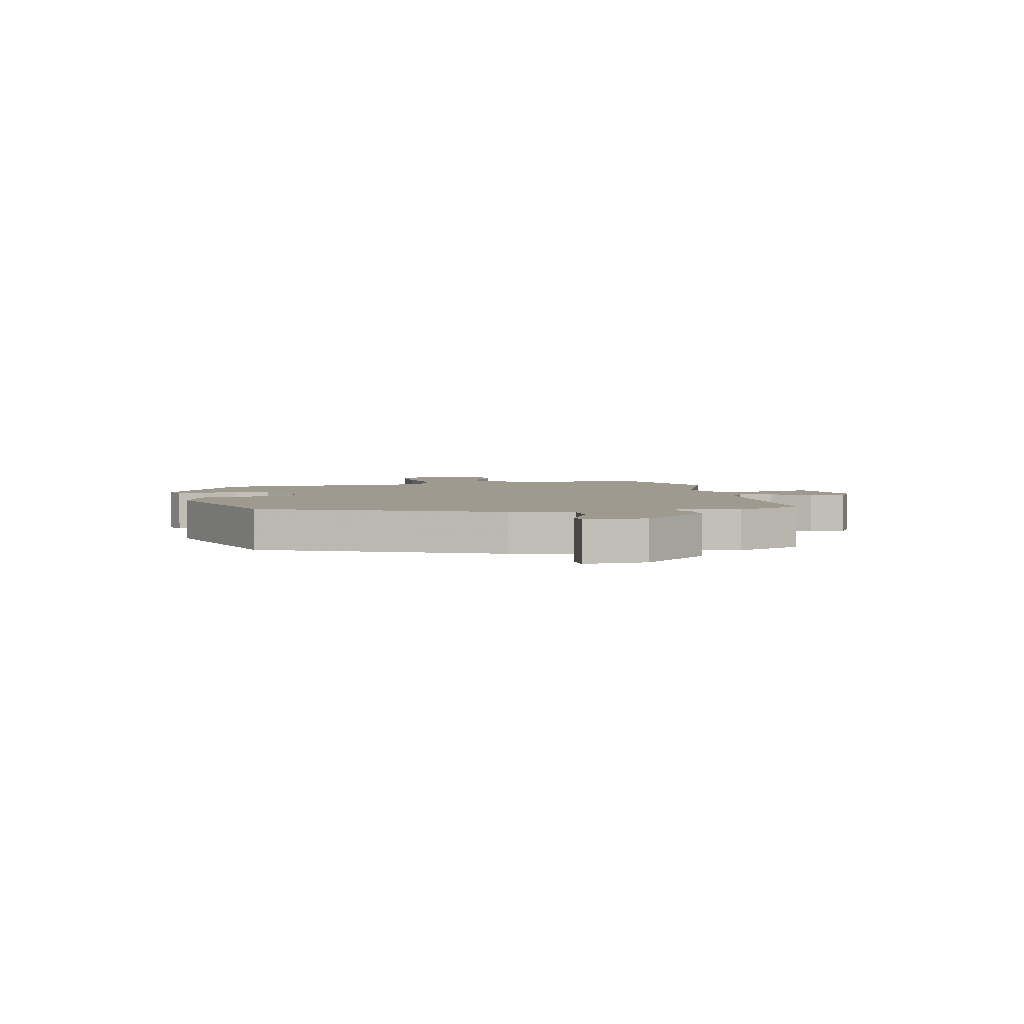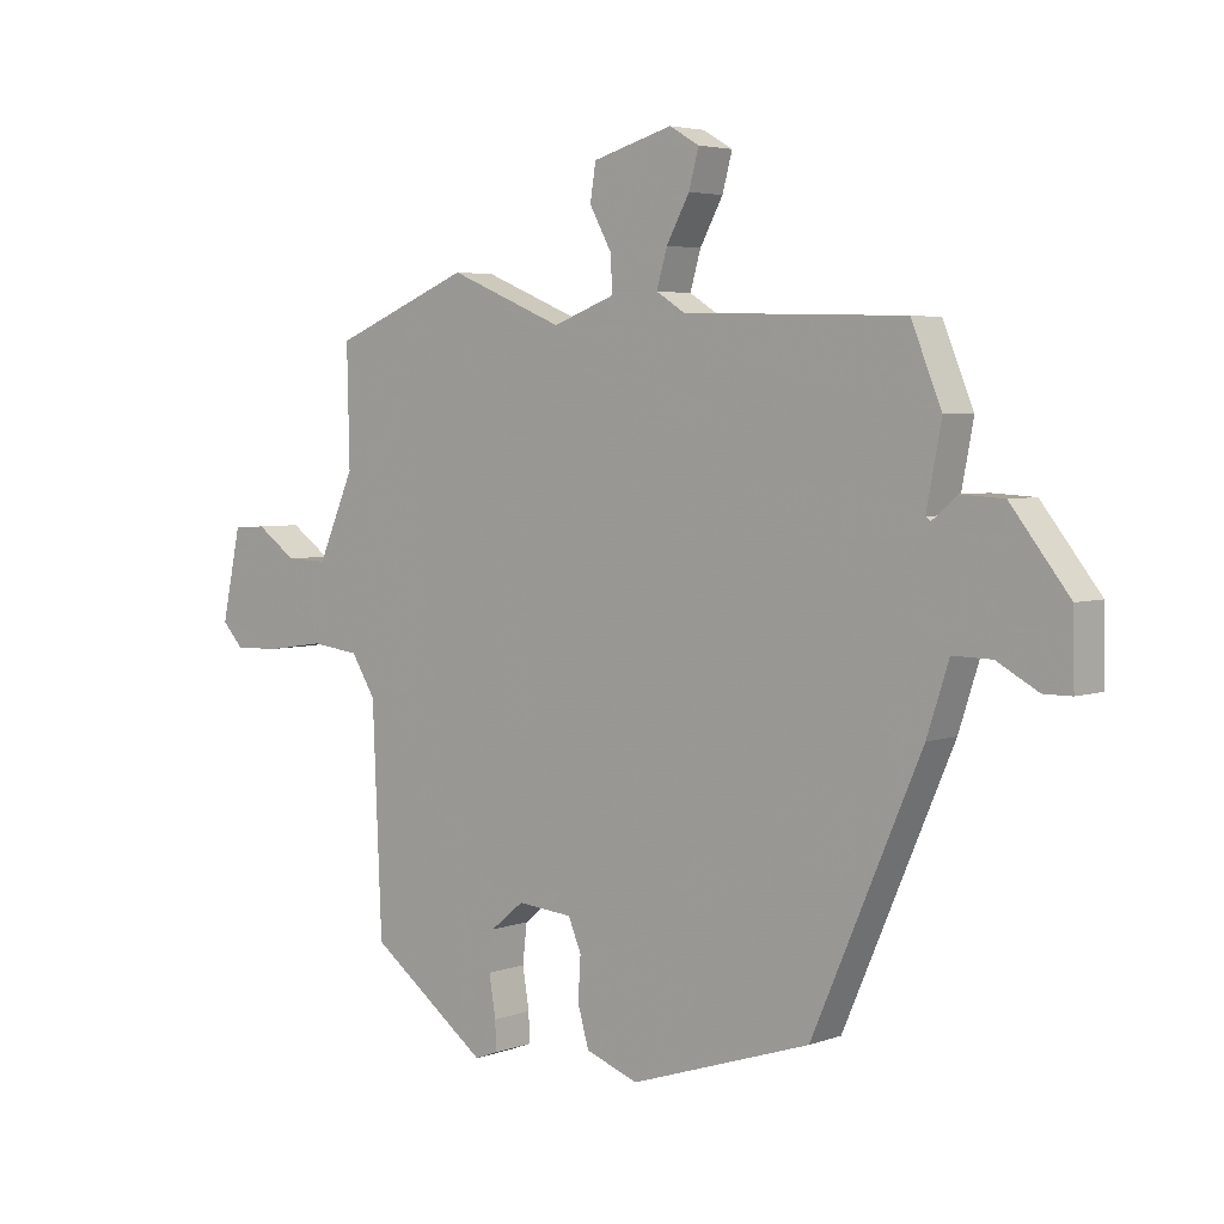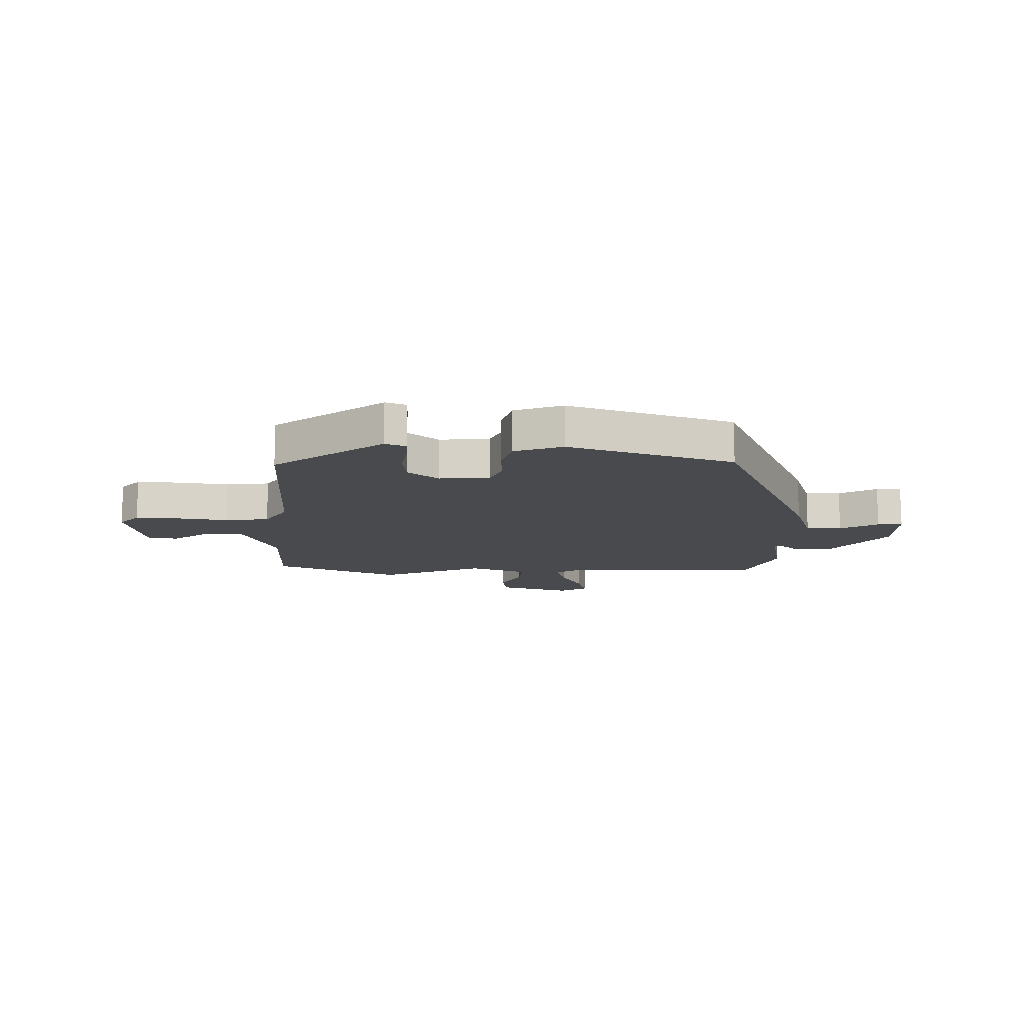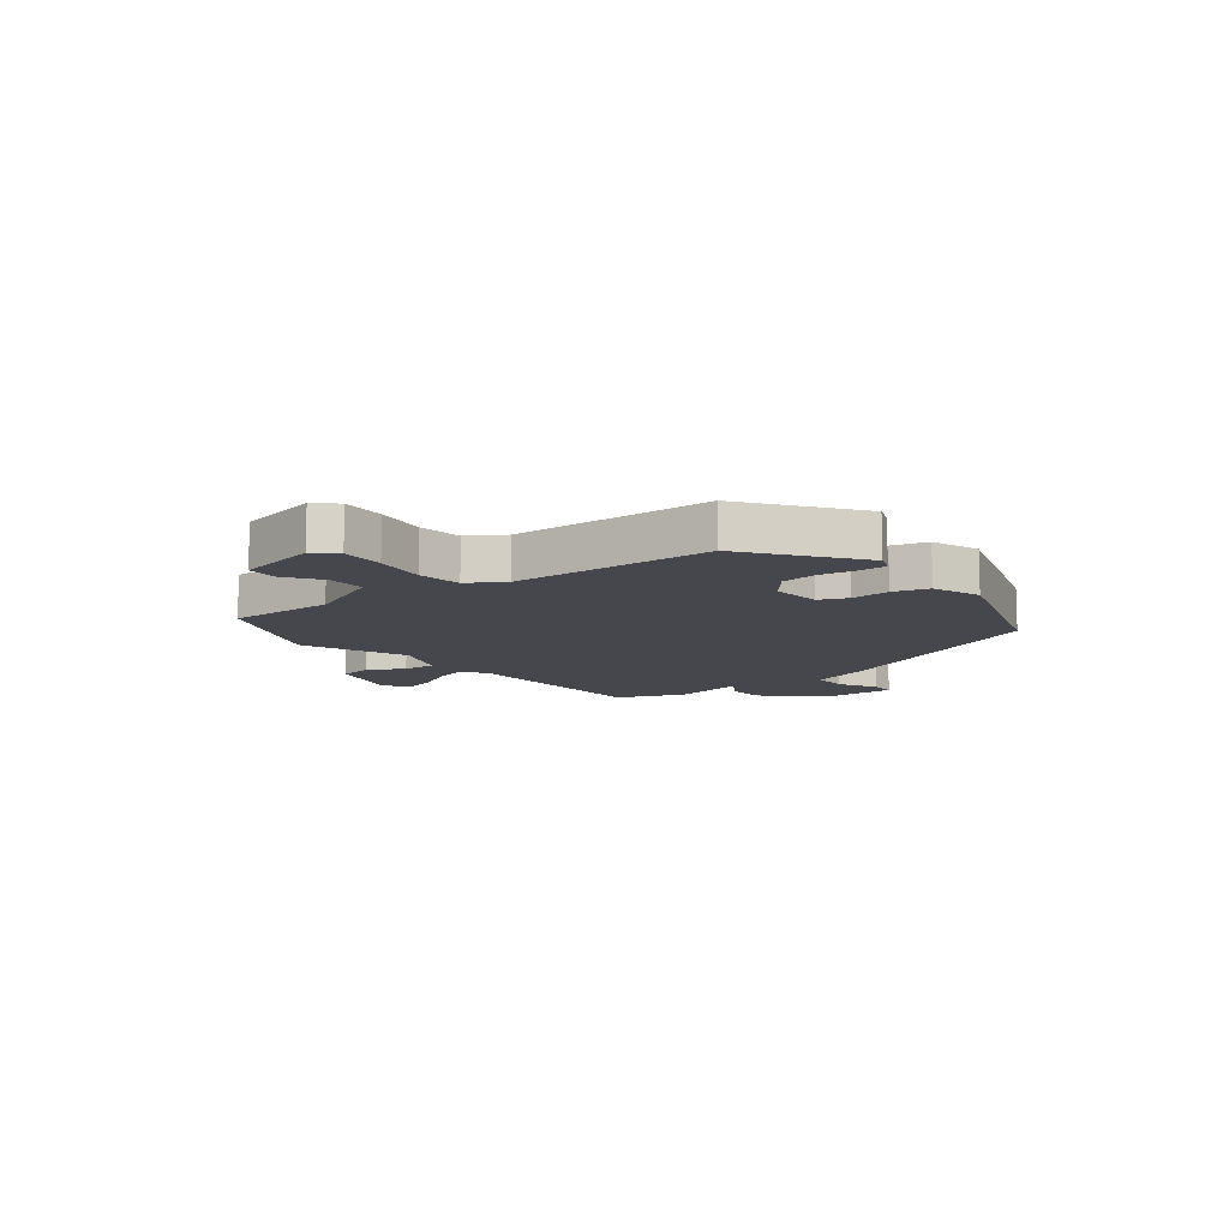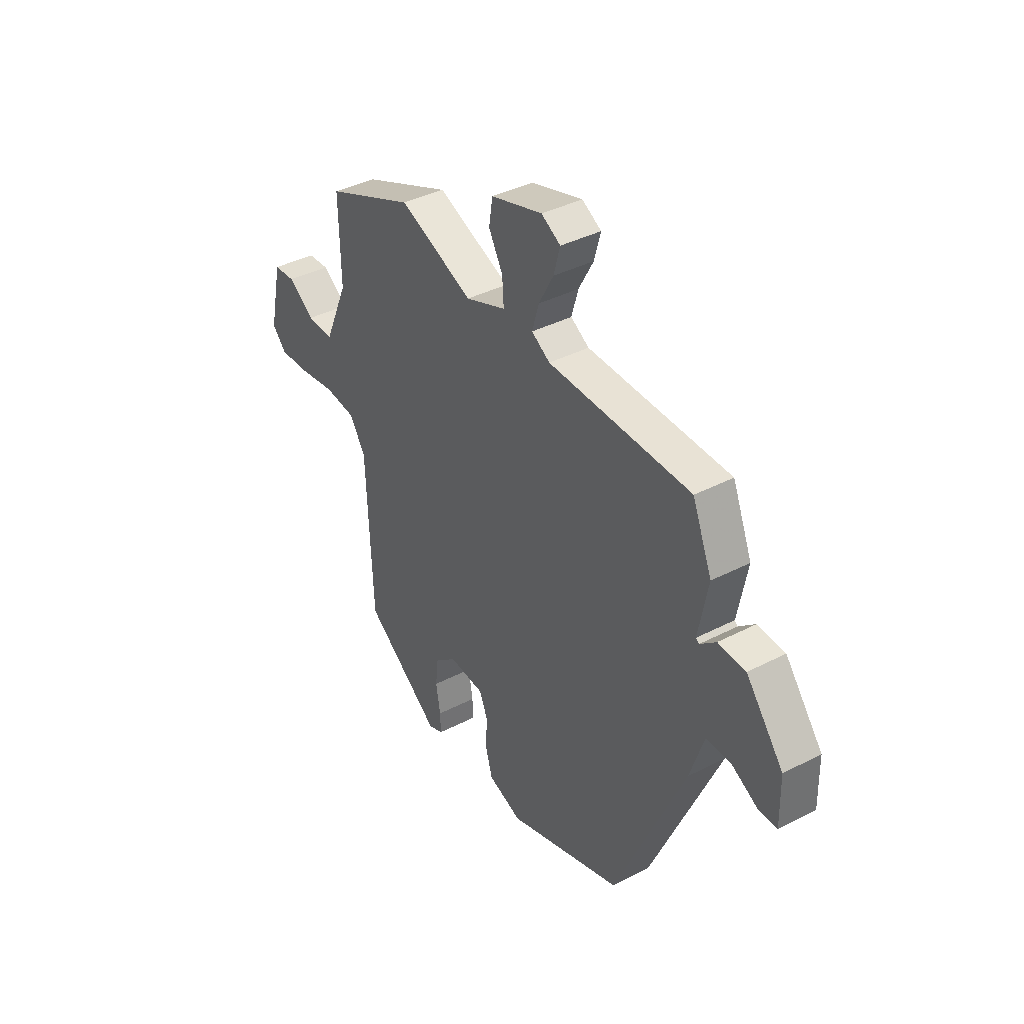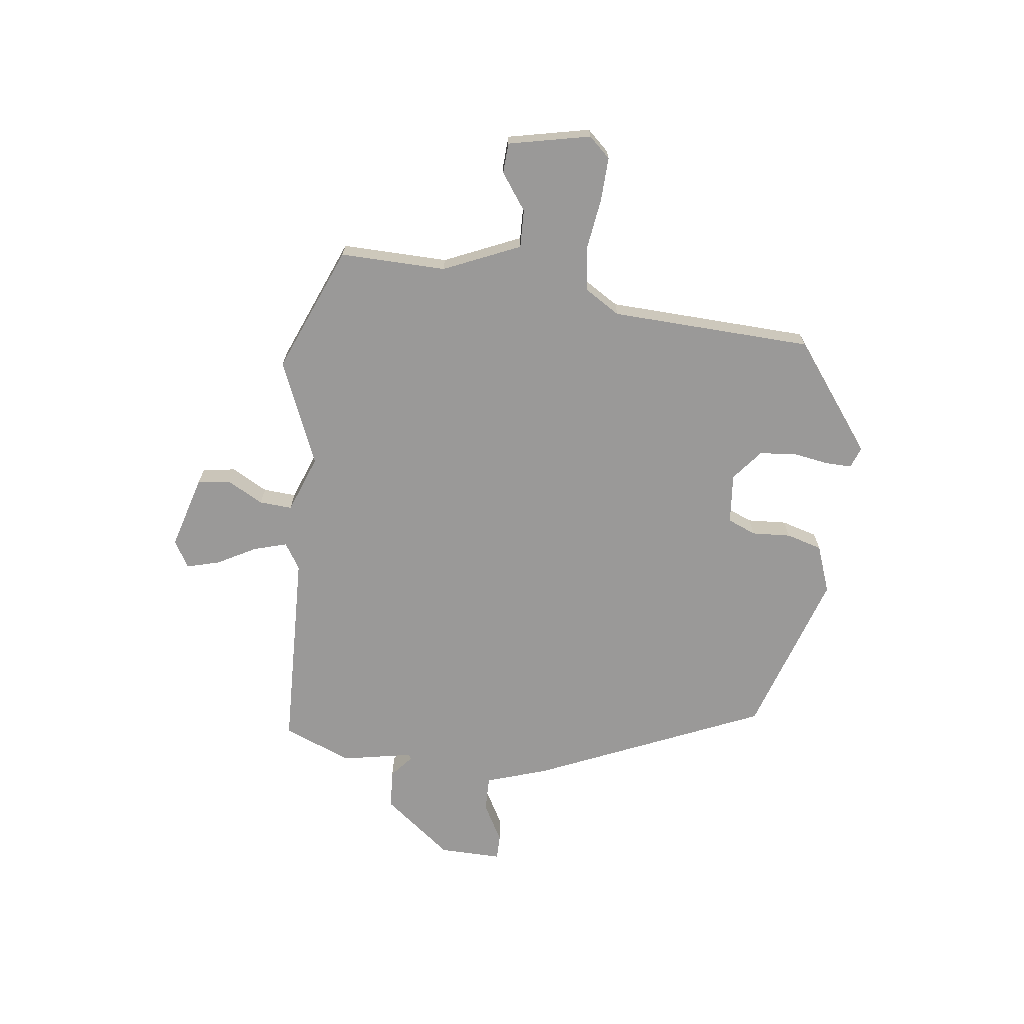
<metadata>
{"format":"obj","ext":"obj","renderer":"f3d","projection":"perspective","resolution":1024,"background":"white","views":[{"elev":3.6,"azim":-103.1,"up":"+Y"},{"elev":4.2,"azim":-139.3,"up":"+Z"},{"elev":-12.9,"azim":178.7,"up":"+Y"},{"elev":-11.0,"azim":127.9,"up":"+Y"},{"elev":38.8,"azim":-123.1,"up":"+Z"},{"elev":-69.1,"azim":82.9,"up":"+Y"}]}
</metadata>
<code>
v 0.313 0.07 0.577
v 0.536 0.07 0.485
v 0.532 0.07 0.297
v 0.591 0.07 0.162
v 0.658 0.07 0.164
v 0.723 0.07 0.21
v 0.776 0.07 0.207
v 0.807 0.07 0.062
v 0.772 0.07 0.024
v 0.695 0.07 0.027
v 0.604 0.07 0.04
v 0.526 0.07 0.03
v 0.487 0.07 -0.033
v 0.472 0.07 -0.39
v 0.281 0.07 -0.533
v 0.244 0.07 -0.519
v 0.245 0.07 -0.472
v 0.256 0.07 -0.407
v 0.249 0.07 -0.344
v 0.195 0.07 -0.3
v 0.106 0.07 -0.308
v 0.085 0.07 -0.358
v 0.089 0.07 -0.427
v 0.071 0.07 -0.49
v -0.014 0.07 -0.521
v -0.305 0.07 -0.426
v -0.481 0.07 -0.021
v -0.516 0.07 0.087
v -0.579 0.07 0.086
v -0.646 0.07 0.049
v -0.691 0.07 0.049
v -0.689 0.07 0.16
v -0.595 0.07 0.28
v -0.526 0.07 0.284
v -0.486 0.07 0.25
v -0.478 0.07 0.256
v -0.502 0.07 0.381
v -0.453 0.07 0.501
v -0.096 0.07 0.512
v -0.05 0.07 0.541
v -0.067 0.07 0.6
v -0.104 0.07 0.668
v -0.12 0.07 0.727
v -0.072 0.07 0.755
v 0.057 0.07 0.718
v 0.066 0.07 0.66
v 0.031 0.07 0.596
v 0.027 0.07 0.538
v 0.128 0.07 0.5
v 0.313 0 0.577
v 0.536 0 0.485
v 0.532 0 0.297
v 0.591 0 0.162
v 0.658 0 0.164
v 0.723 0 0.21
v 0.776 0 0.207
v 0.807 0 0.062
v 0.772 0 0.024
v 0.695 0 0.027
v 0.604 0 0.04
v 0.526 0 0.03
v 0.487 0 -0.033
v 0.472 0 -0.39
v 0.281 0 -0.533
v 0.244 0 -0.519
v 0.245 0 -0.472
v 0.256 0 -0.407
v 0.249 0 -0.344
v 0.195 0 -0.3
v 0.106 0 -0.308
v 0.085 0 -0.358
v 0.089 0 -0.427
v 0.071 0 -0.49
v -0.014 0 -0.521
v -0.305 0 -0.426
v -0.481 0 -0.021
v -0.516 0 0.087
v -0.579 0 0.086
v -0.646 0 0.049
v -0.691 0 0.049
v -0.689 0 0.16
v -0.595 0 0.28
v -0.526 0 0.284
v -0.486 0 0.25
v -0.478 0 0.256
v -0.502 0 0.381
v -0.453 0 0.501
v -0.096 0 0.512
v -0.05 0 0.541
v -0.067 0 0.6
v -0.104 0 0.668
v -0.12 0 0.727
v -0.072 0 0.755
v 0.057 0 0.718
v 0.066 0 0.66
v 0.031 0 0.596
v 0.027 0 0.538
v 0.128 0 0.5
f 45 46 47
f 44 45 47
f 43 44 47
f 42 43 47
f 41 42 47
f 40 41 47 48
f 39 40 48 49
f 38 39 49
f 37 38 49
f 36 37 49
f 33 34 35
f 32 33 35
f 31 32 35
f 30 31 35
f 29 30 35
f 35 36 49
f 29 35 49
f 28 29 49
f 26 27 28
f 25 26 28
f 24 25 28
f 23 24 28
f 22 23 28
f 28 49 1
f 22 28 1
f 21 22 1
f 16 17 18
f 15 16 18
f 14 15 18
f 13 14 18
f 13 18 19
f 12 13 19 20
f 9 10 11
f 8 9 11
f 7 8 11
f 6 7 11
f 5 6 11
f 4 5 11 12
f 20 21 1
f 12 20 1
f 4 12 1
f 3 4 1
f 1 2 3
f 96 95 94
f 96 94 93
f 96 93 92
f 96 92 91
f 96 91 90
f 97 96 90 89
f 98 97 89 88
f 98 88 87
f 98 87 86
f 98 86 85
f 84 83 82
f 84 82 81
f 84 81 80
f 84 80 79
f 84 79 78
f 98 85 84
f 98 84 78
f 98 78 77
f 77 76 75
f 77 75 74
f 77 74 73
f 77 73 72
f 77 72 71
f 50 98 77
f 50 77 71
f 50 71 70
f 67 66 65
f 67 65 64
f 67 64 63
f 67 63 62
f 68 67 62
f 69 68 62 61
f 60 59 58
f 60 58 57
f 60 57 56
f 60 56 55
f 60 55 54
f 61 60 54 53
f 50 70 69
f 50 69 61
f 50 61 53
f 50 53 52
f 52 51 50
f 1 50 51 2
f 2 51 52 3
f 3 52 53 4
f 4 53 54 5
f 5 54 55 6
f 6 55 56 7
f 7 56 57 8
f 8 57 58 9
f 9 58 59 10
f 10 59 60 11
f 11 60 61 12
f 12 61 62 13
f 13 62 63 14
f 14 63 64 15
f 15 64 65 16
f 16 65 66 17
f 17 66 67 18
f 18 67 68 19
f 19 68 69 20
f 20 69 70 21
f 21 70 71 22
f 22 71 72 23
f 23 72 73 24
f 24 73 74 25
f 25 74 75 26
f 26 75 76 27
f 27 76 77 28
f 28 77 78 29
f 29 78 79 30
f 30 79 80 31
f 31 80 81 32
f 32 81 82 33
f 33 82 83 34
f 34 83 84 35
f 35 84 85 36
f 36 85 86 37
f 37 86 87 38
f 38 87 88 39
f 39 88 89 40
f 40 89 90 41
f 41 90 91 42
f 42 91 92 43
f 43 92 93 44
f 44 93 94 45
f 45 94 95 46
f 46 95 96 47
f 47 96 97 48
f 48 97 98 49
f 49 98 50 1

</code>
